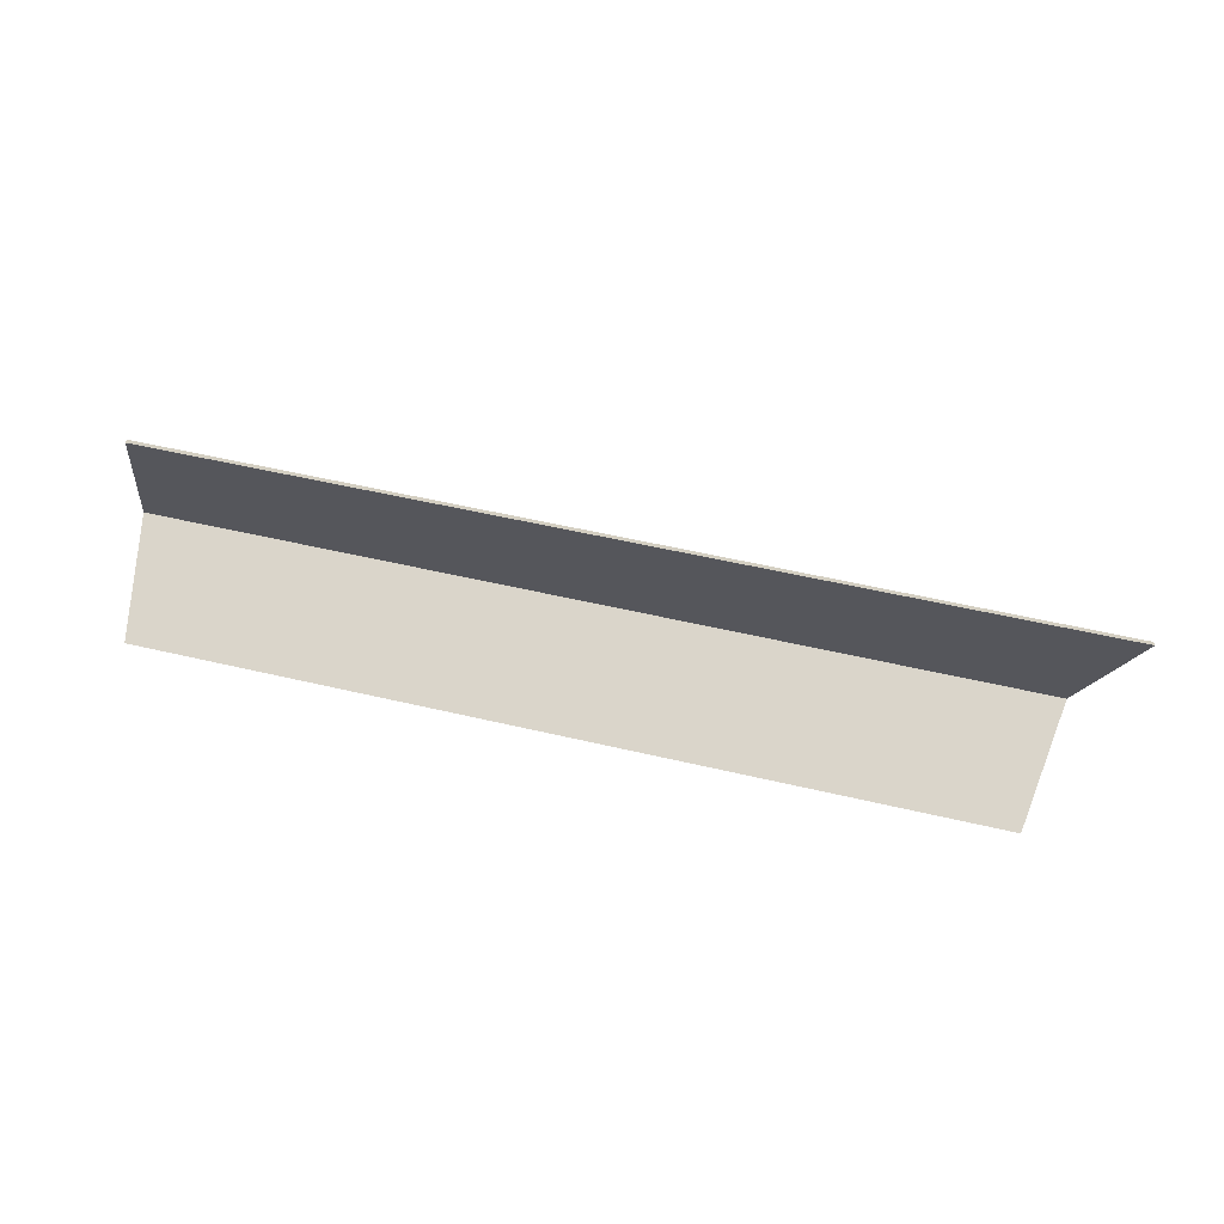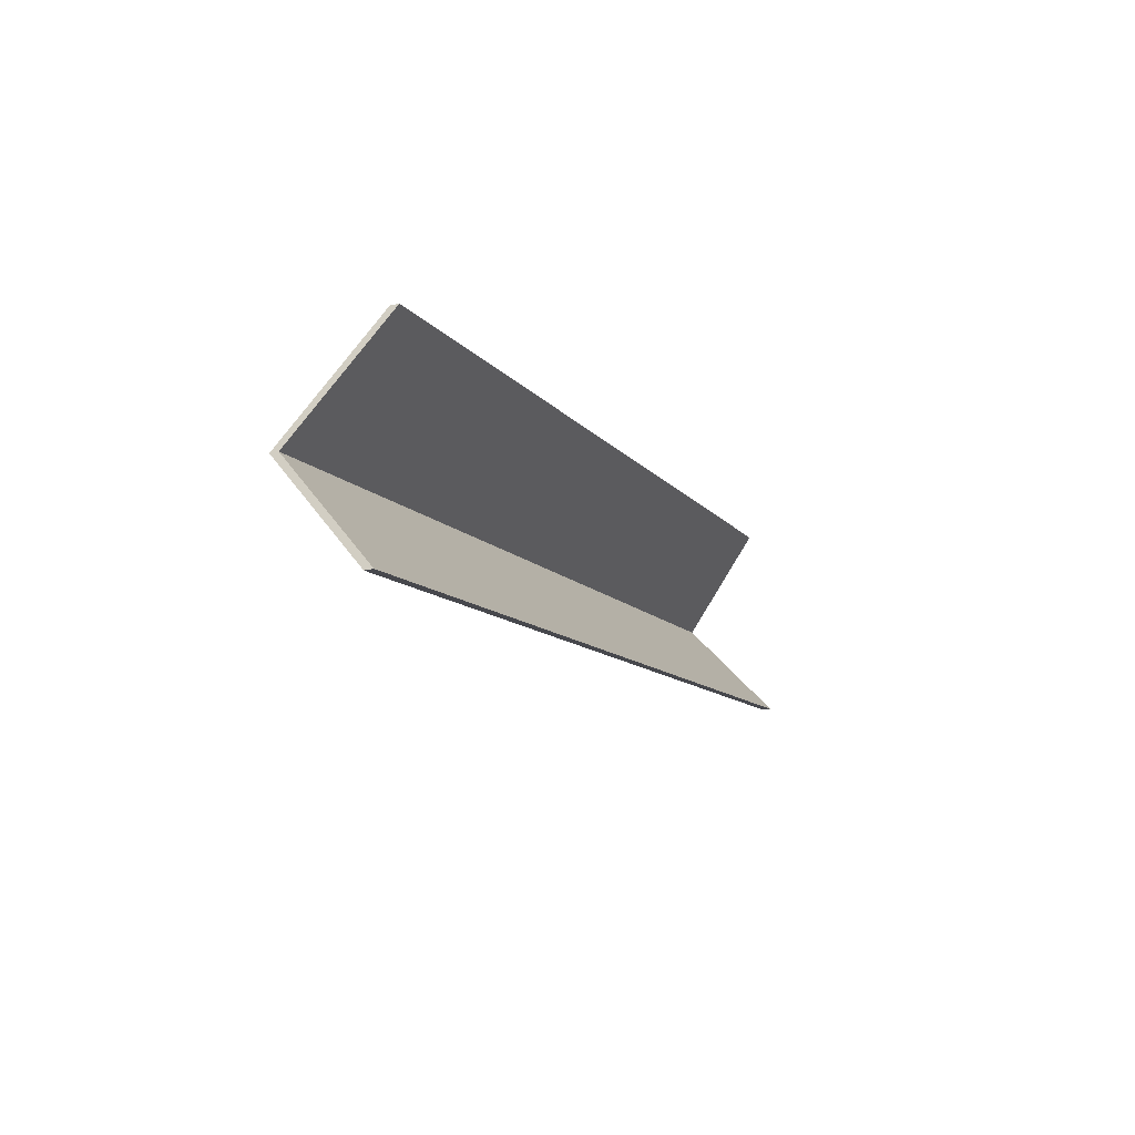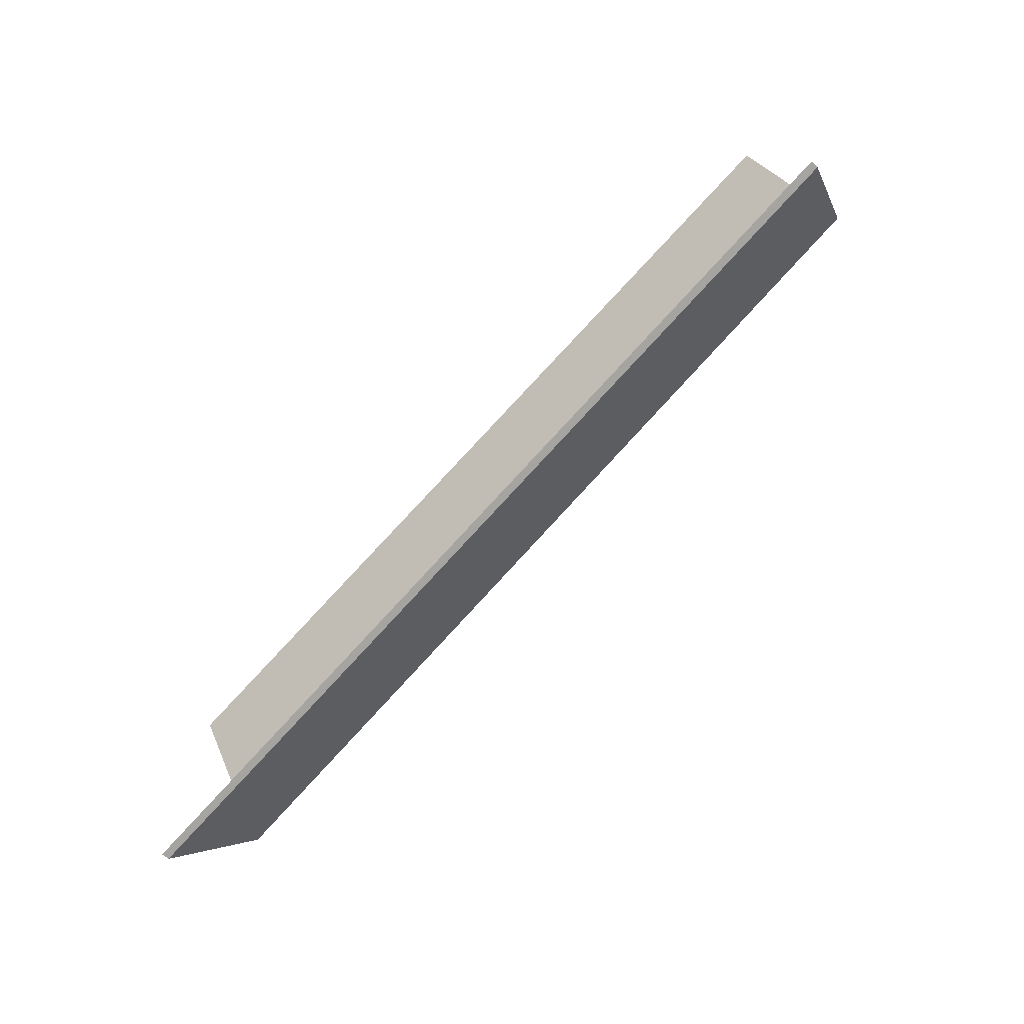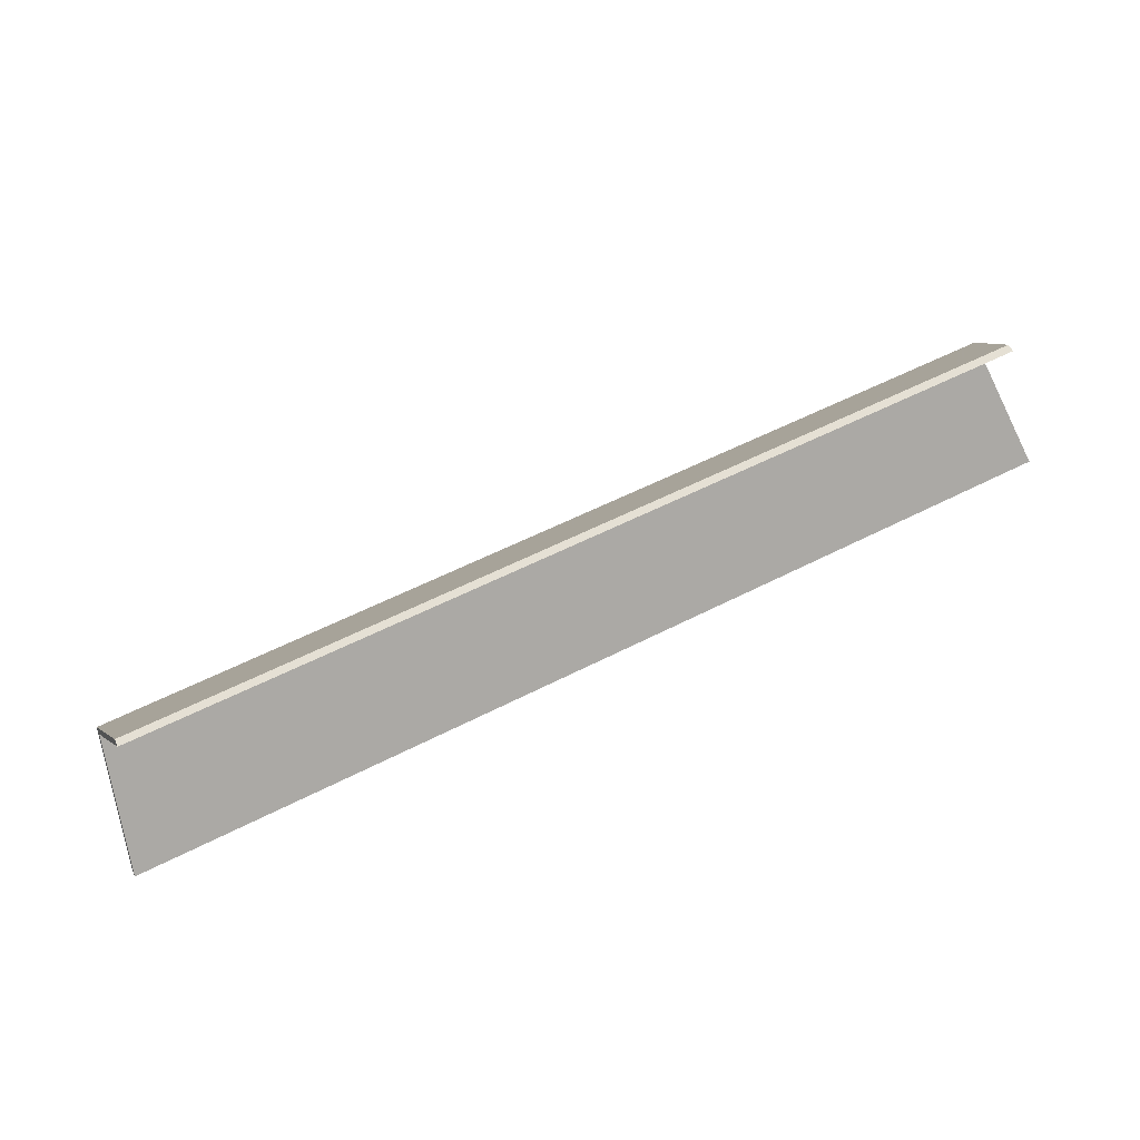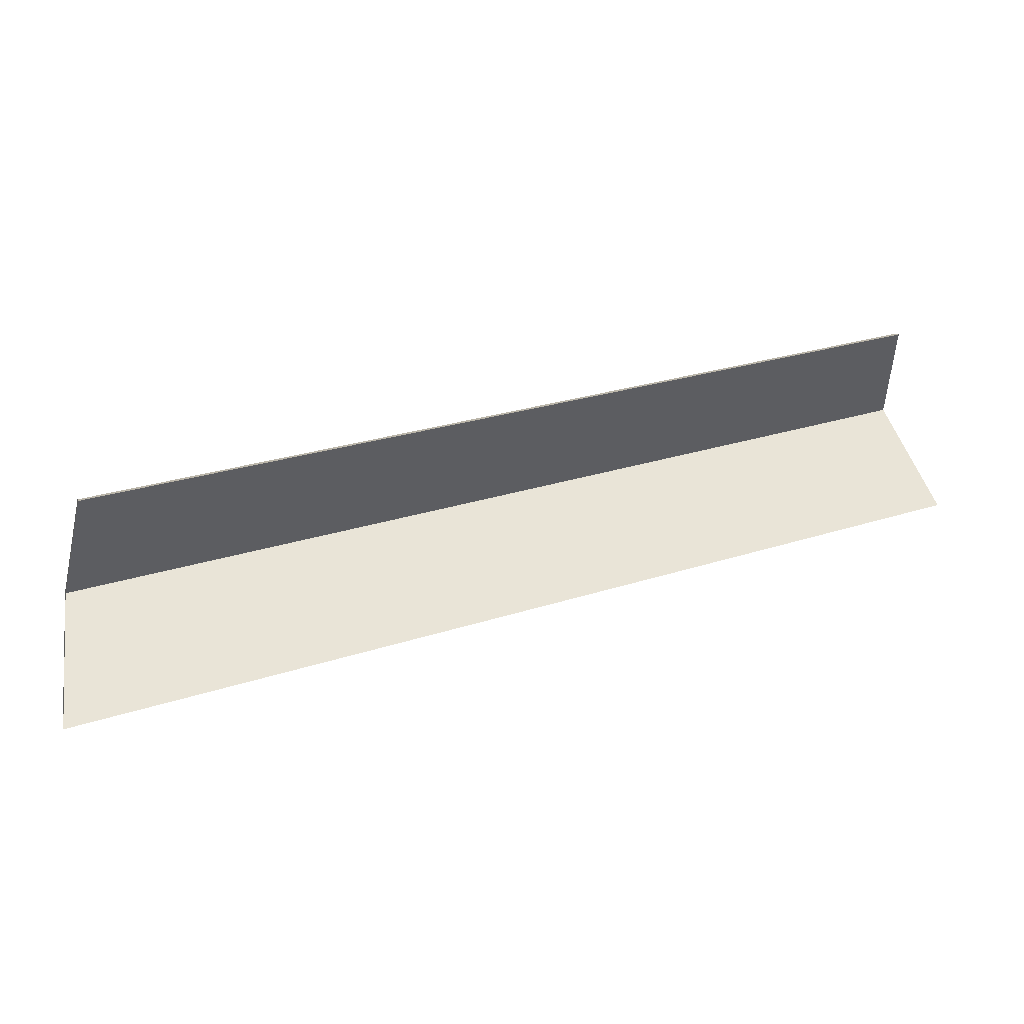
<metadata>
{"format":"obj","ext":"obj","renderer":"f3d","projection":"perspective","resolution":1024,"background":"white","views":[{"elev":-66.1,"azim":157.8,"up":"+Y"},{"elev":-21.5,"azim":-67.0,"up":"+Z"},{"elev":-65.4,"azim":46.4,"up":"+Z"},{"elev":54.7,"azim":-23.0,"up":"+Z"},{"elev":11.9,"azim":-16.1,"up":"+Z"}]}
</metadata>
<code>
v -0.6356 -0.09062 -5.059
v -0.6356 -0.09306 -5.059
v -0.6438 -0.1171 -5.032
v -0.6356 -0.09062 -5.059
v -0.6438 -0.1171 -5.032
v -0.6438 -0.1147 -5.032
v -0.6438 -0.1147 -5.032
v -0.6438 -0.1171 -5.032
v -0.8959 -0.1171 -5.07
v -0.6438 -0.1147 -5.032
v -0.8959 -0.1171 -5.07
v -0.8959 -0.1147 -5.07
v -0.8995 -0.08772 -5.103
v -0.8995 -0.09015 -5.103
v -0.6356 -0.09306 -5.059
v -0.8995 -0.08772 -5.103
v -0.6356 -0.09306 -5.059
v -0.6356 -0.09062 -5.059
v -0.8959 -0.1147 -5.07
v -0.8959 -0.1171 -5.07
v -0.8995 -0.09015 -5.103
v -0.8959 -0.1147 -5.07
v -0.8995 -0.09015 -5.103
v -0.8995 -0.08772 -5.103
v -0.6356 -0.09062 -5.059
v -0.6438 -0.1147 -5.032
v -0.8959 -0.1147 -5.07
v -0.6356 -0.09062 -5.059
v -0.8959 -0.1147 -5.07
v -0.8995 -0.08772 -5.103
v -0.6438 -0.1171 -5.032
v -0.8959 -0.1171 -5.07
v -0.6356 -0.09306 -5.059
v -0.6356 -0.09306 -5.059
v -0.8959 -0.1171 -5.07
v -0.8995 -0.09015 -5.103
v -0.8995 -0.08772 -5.103
v -0.8995 -0.09015 -5.103
v -0.9031 -0.1171 -5.137
v -0.8995 -0.08772 -5.103
v -0.9031 -0.1171 -5.137
v -0.9031 -0.1147 -5.137
v -0.6356 -0.09062 -5.059
v -0.6356 -0.09306 -5.059
v -0.8995 -0.09015 -5.103
v -0.6356 -0.09062 -5.059
v -0.8995 -0.09015 -5.103
v -0.8995 -0.08772 -5.103
v -0.9031 -0.1147 -5.137
v -0.9031 -0.1171 -5.137
v -0.6274 -0.1171 -5.087
v -0.9031 -0.1147 -5.137
v -0.6274 -0.1171 -5.087
v -0.6274 -0.1147 -5.087
v -0.6274 -0.1147 -5.087
v -0.6274 -0.1171 -5.087
v -0.6356 -0.09306 -5.059
v -0.6274 -0.1147 -5.087
v -0.6356 -0.09306 -5.059
v -0.6356 -0.09062 -5.059
v -0.8995 -0.08772 -5.103
v -0.9031 -0.1147 -5.137
v -0.6274 -0.1147 -5.087
v -0.8995 -0.08772 -5.103
v -0.6274 -0.1147 -5.087
v -0.6356 -0.09062 -5.059
v -0.9031 -0.1171 -5.137
v -0.6274 -0.1171 -5.087
v -0.8995 -0.09015 -5.103
v -0.8995 -0.09015 -5.103
v -0.6274 -0.1171 -5.087
v -0.6356 -0.09306 -5.059
f 1 2 3
f 4 5 6
f 7 8 9
f 10 11 12
f 13 14 15
f 16 17 18
f 19 20 21
f 22 23 24
f 25 26 27
f 28 29 30
f 31 32 33
f 34 35 36
f 37 38 39
f 40 41 42
f 43 44 45
f 46 47 48
f 49 50 51
f 52 53 54
f 55 56 57
f 58 59 60
f 61 62 63
f 64 65 66
f 67 68 69
f 70 71 72

</code>
